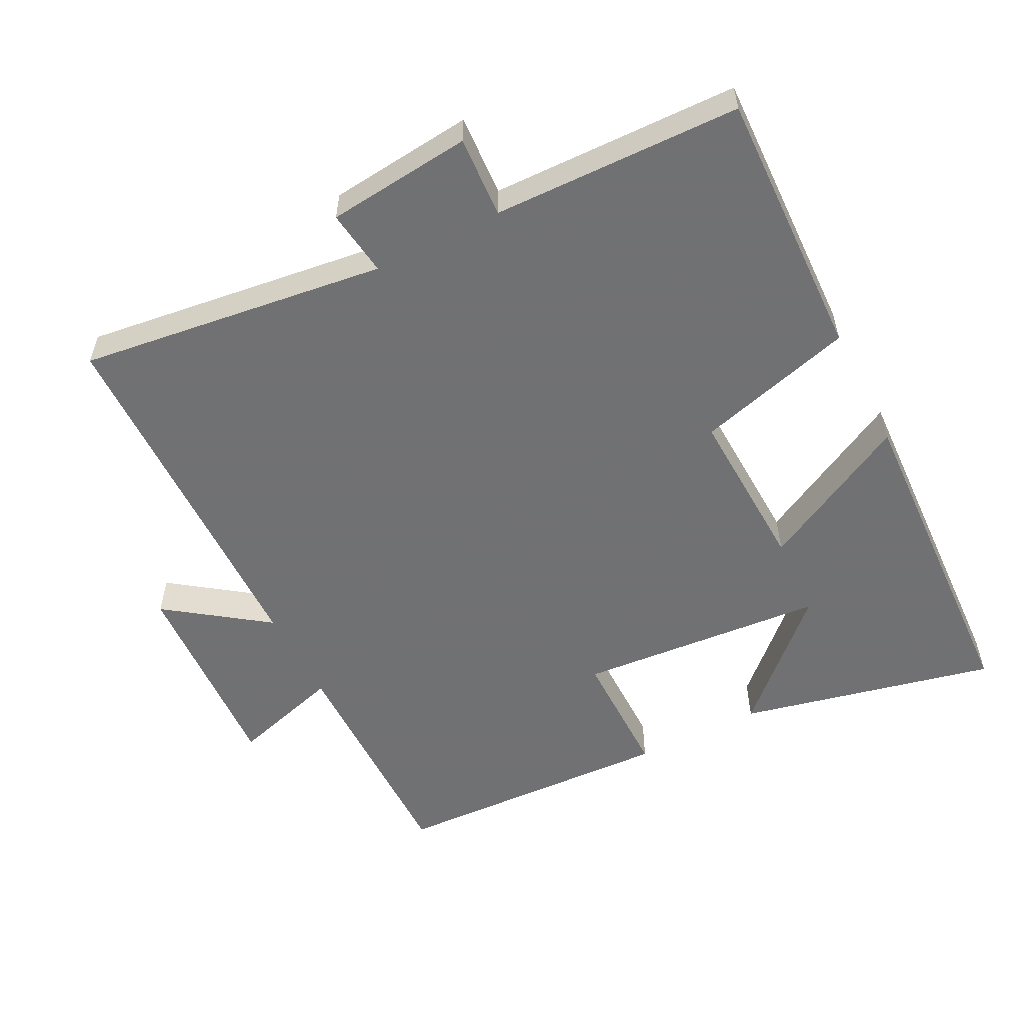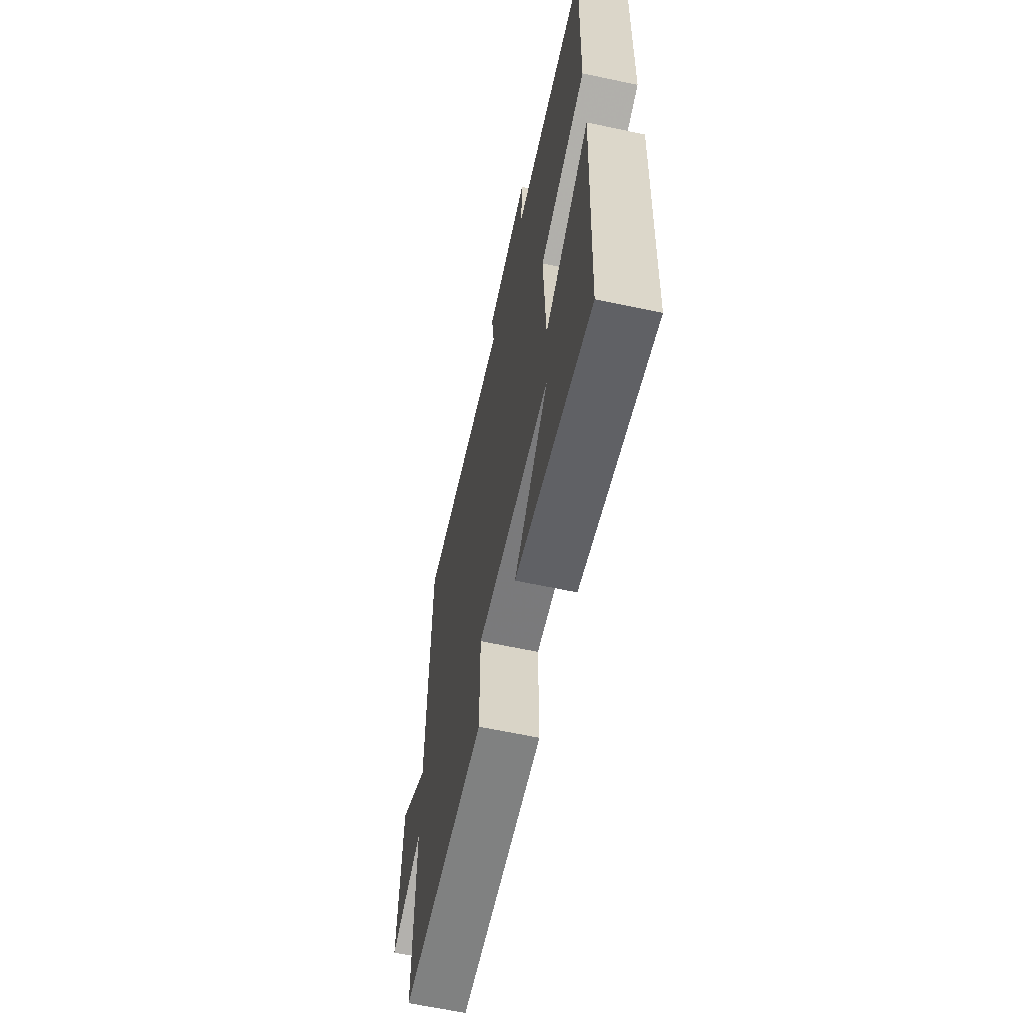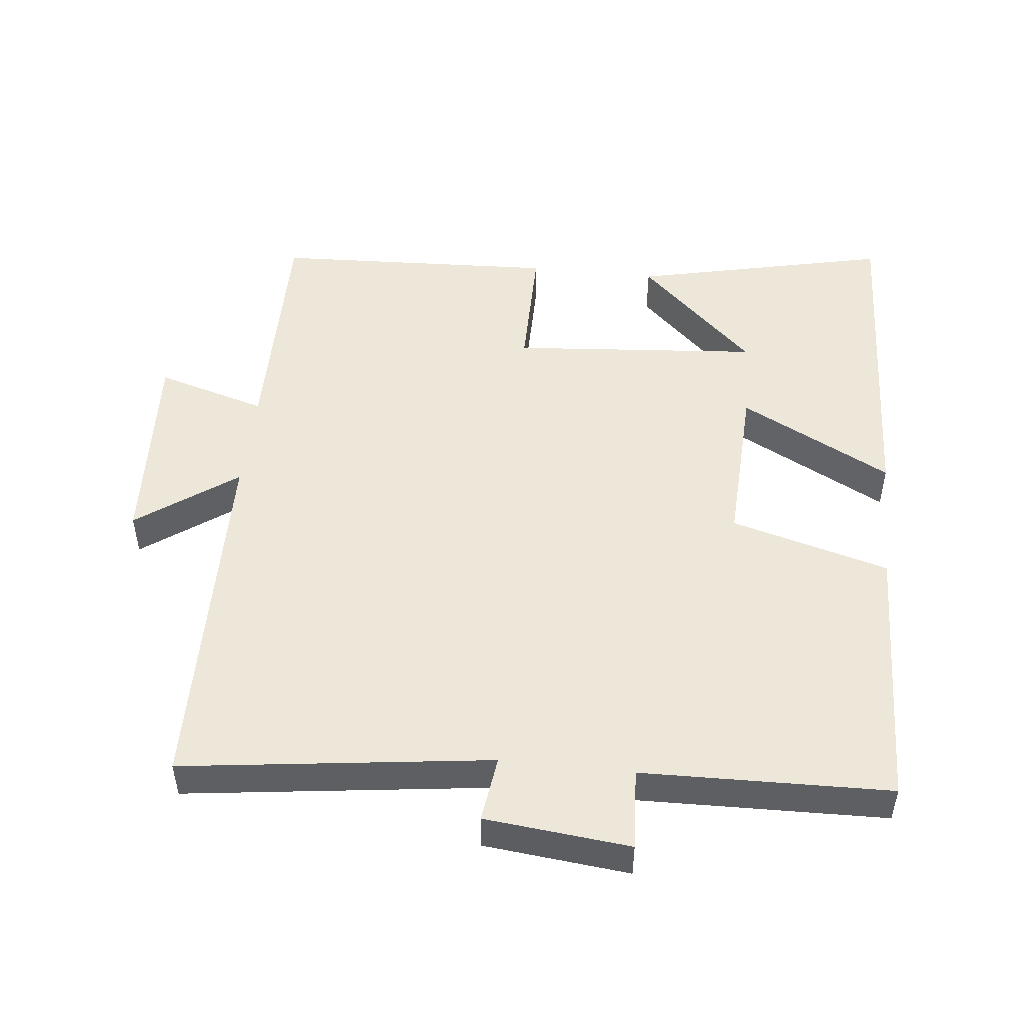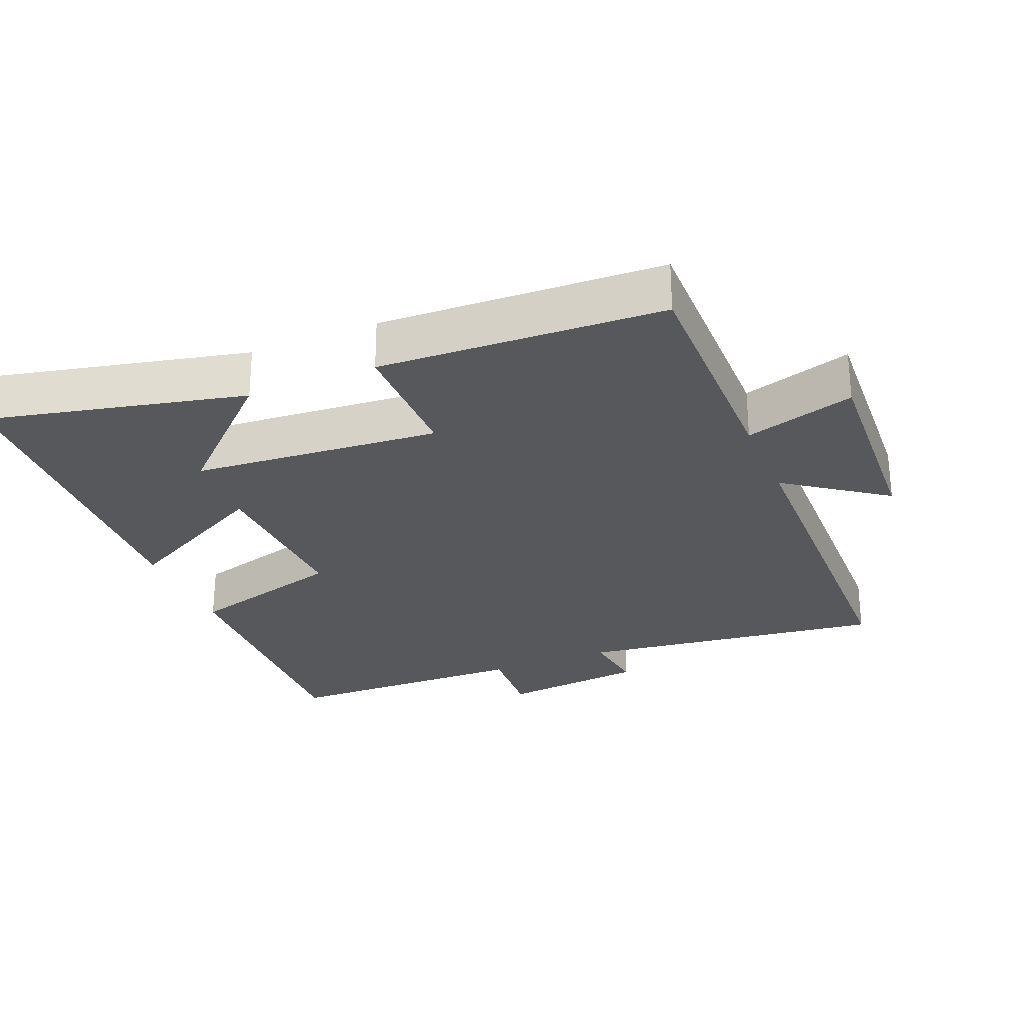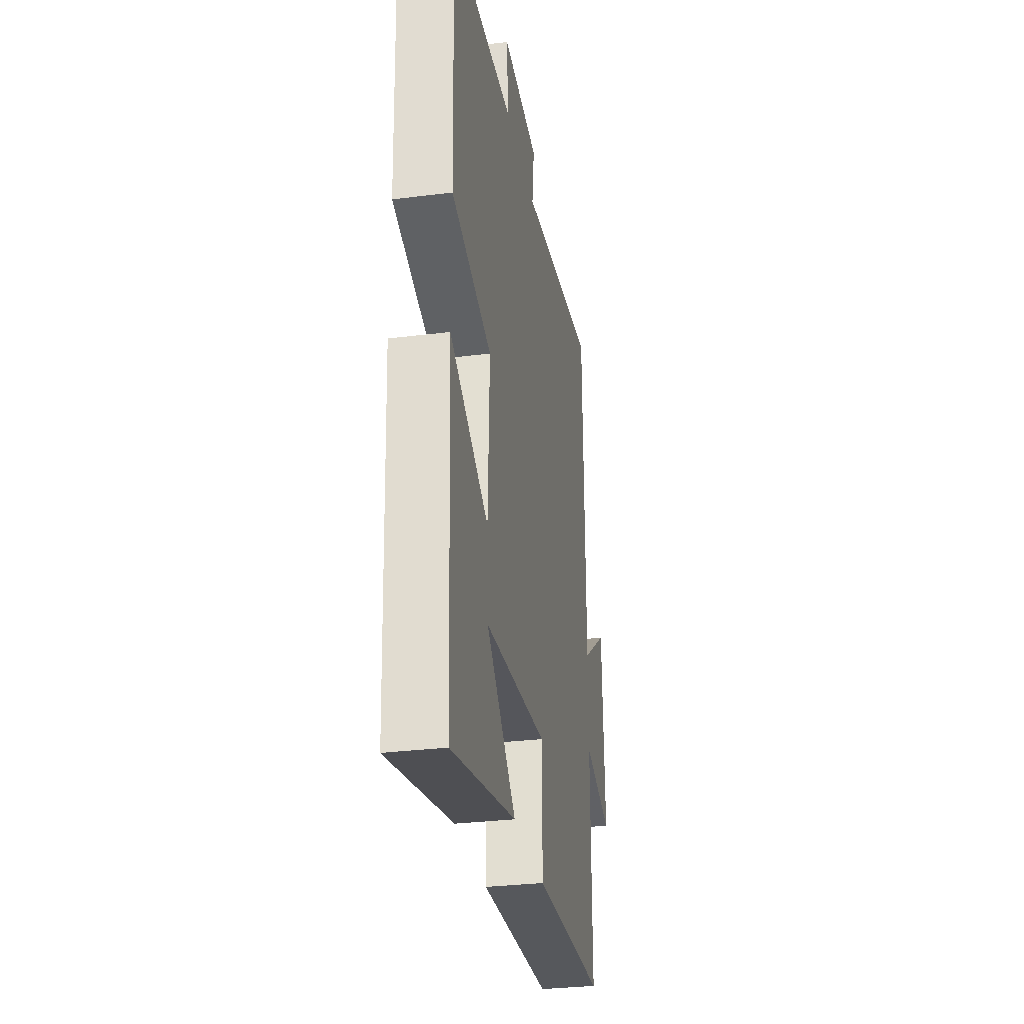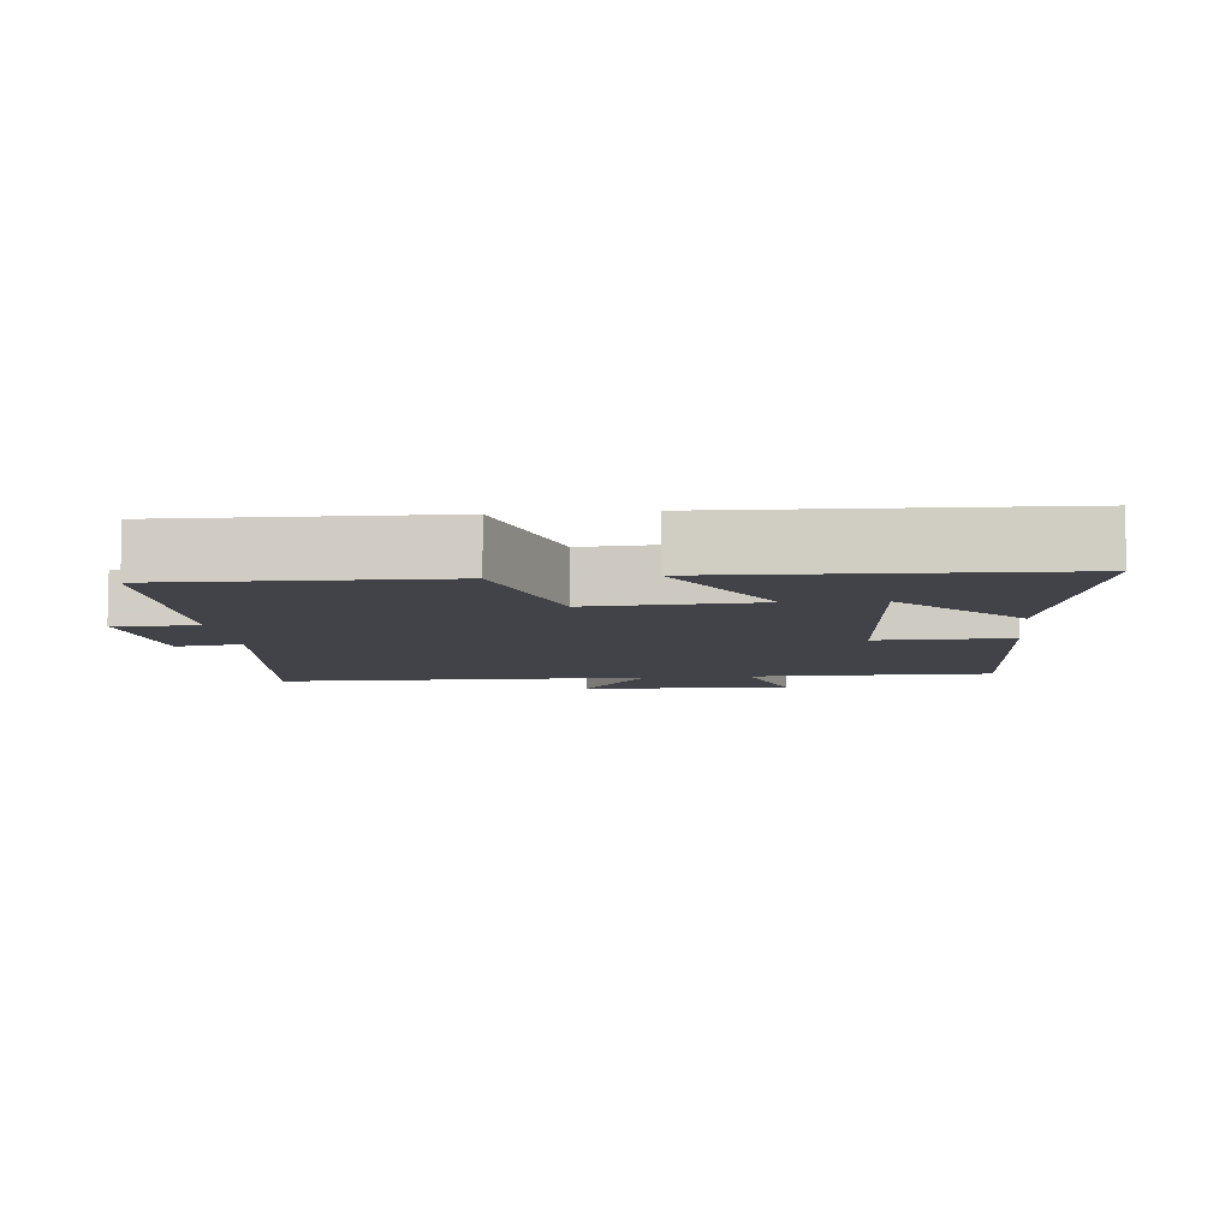
<metadata>
{"format":"obj","ext":"obj","renderer":"f3d","projection":"perspective","resolution":1024,"background":"white","views":[{"elev":-55.3,"azim":27.1,"up":"+Y"},{"elev":-62.9,"azim":77.8,"up":"+Z"},{"elev":49.6,"azim":6.2,"up":"+Y"},{"elev":-27.8,"azim":-157.5,"up":"+Y"},{"elev":-30.9,"azim":100.2,"up":"+Z"},{"elev":-7.6,"azim":96.4,"up":"+Y"}]}
</metadata>
<code>
v 0.513 0.07 0.491
v 0.5 0.07 0.096
v 0.269 0.07 0.032
v 0.279 0.07 -0.212
v 0.5 0.07 -0.096
v 0.477 0.07 -0.585
v 0.103 0.07 -0.5
v 0.273 0.07 -0.338
v -0.089 0.07 -0.308
v -0.089 0.07 -0.5
v -0.503 0.07 -0.481
v -0.5 0.07 -0.131
v -0.661 0.07 -0.178
v -0.645 0.07 0.126
v -0.5 0.07 0.021
v -0.49 0.07 0.559
v -0.041 0.07 0.5
v -0.054 0.07 0.597
v 0.158 0.07 0.619
v 0.151 0.07 0.5
v 0.513 0 0.491
v 0.5 0 0.096
v 0.269 0 0.032
v 0.279 0 -0.212
v 0.5 0 -0.096
v 0.477 0 -0.585
v 0.103 0 -0.5
v 0.273 0 -0.338
v -0.089 0 -0.308
v -0.089 0 -0.5
v -0.503 0 -0.481
v -0.5 0 -0.131
v -0.661 0 -0.178
v -0.645 0 0.126
v -0.5 0 0.021
v -0.49 0 0.559
v -0.041 0 0.5
v -0.054 0 0.597
v 0.158 0 0.619
v 0.151 0 0.5
f 17 18 19 20
f 17 20 1 2
f 15 16 17 2
f 12 13 14 15
f 12 15 2 3
f 9 10 11 12
f 8 9 12 3
f 6 7 8
f 4 5 6 8
f 3 4 8
f 40 39 38 37
f 22 21 40 37
f 22 37 36 35
f 35 34 33 32
f 23 22 35 32
f 32 31 30 29
f 23 32 29 28
f 28 27 26
f 28 26 25 24
f 28 24 23
f 1 21 22 2
f 2 22 23 3
f 3 23 24 4
f 4 24 25 5
f 5 25 26 6
f 6 26 27 7
f 7 27 28 8
f 8 28 29 9
f 9 29 30 10
f 10 30 31 11
f 11 31 32 12
f 12 32 33 13
f 13 33 34 14
f 14 34 35 15
f 15 35 36 16
f 16 36 37 17
f 17 37 38 18
f 18 38 39 19
f 19 39 40 20
f 20 40 21 1

</code>
